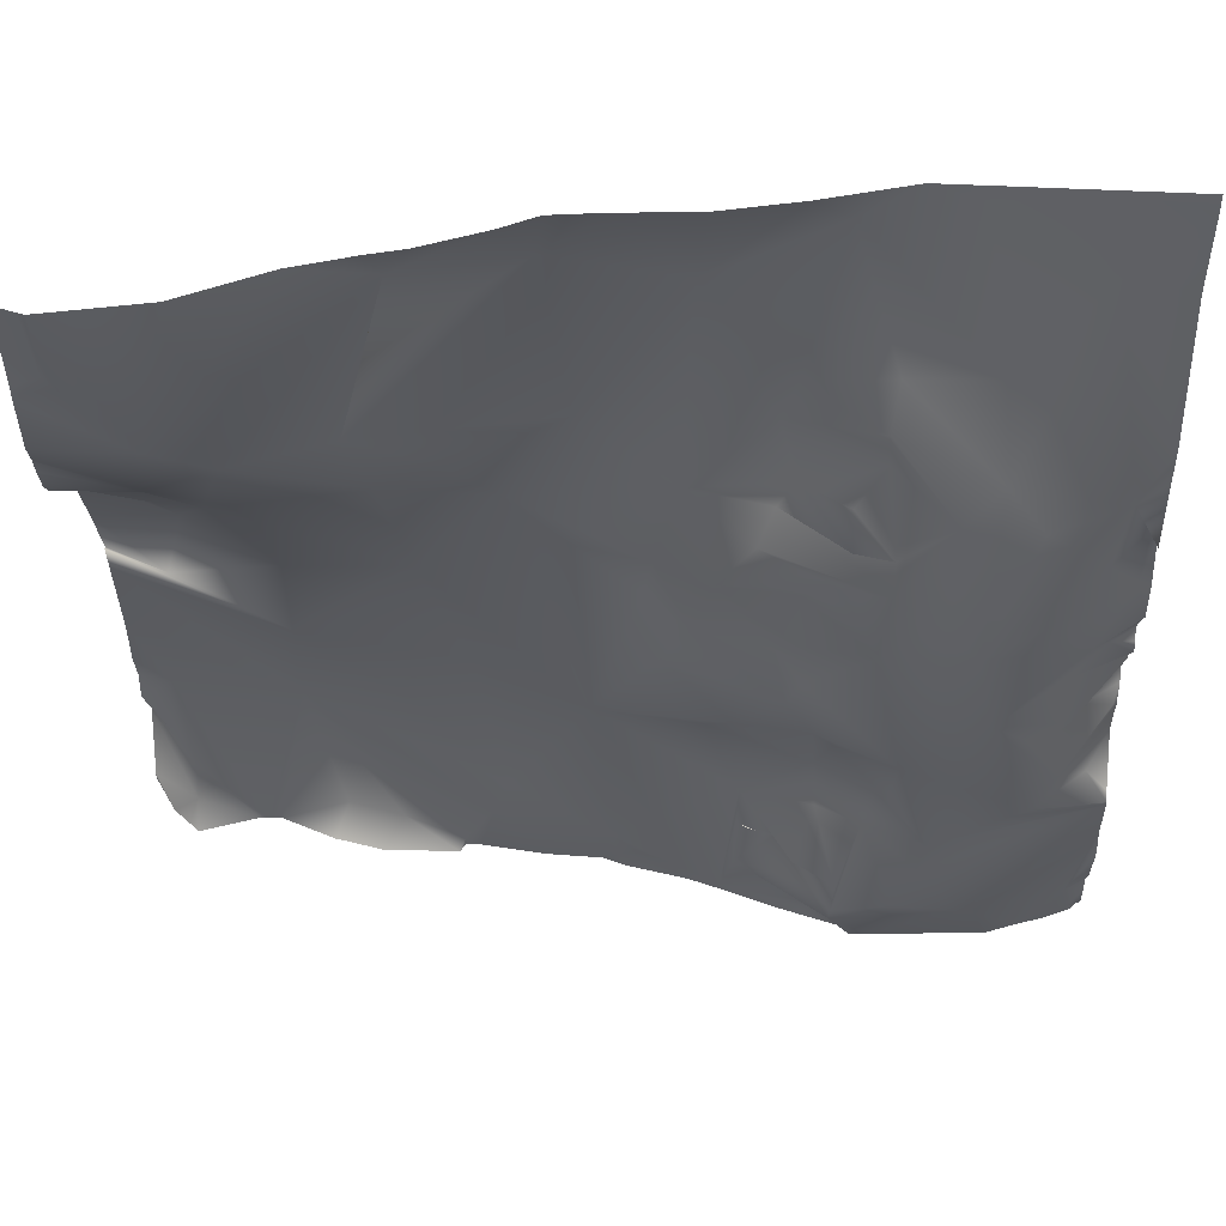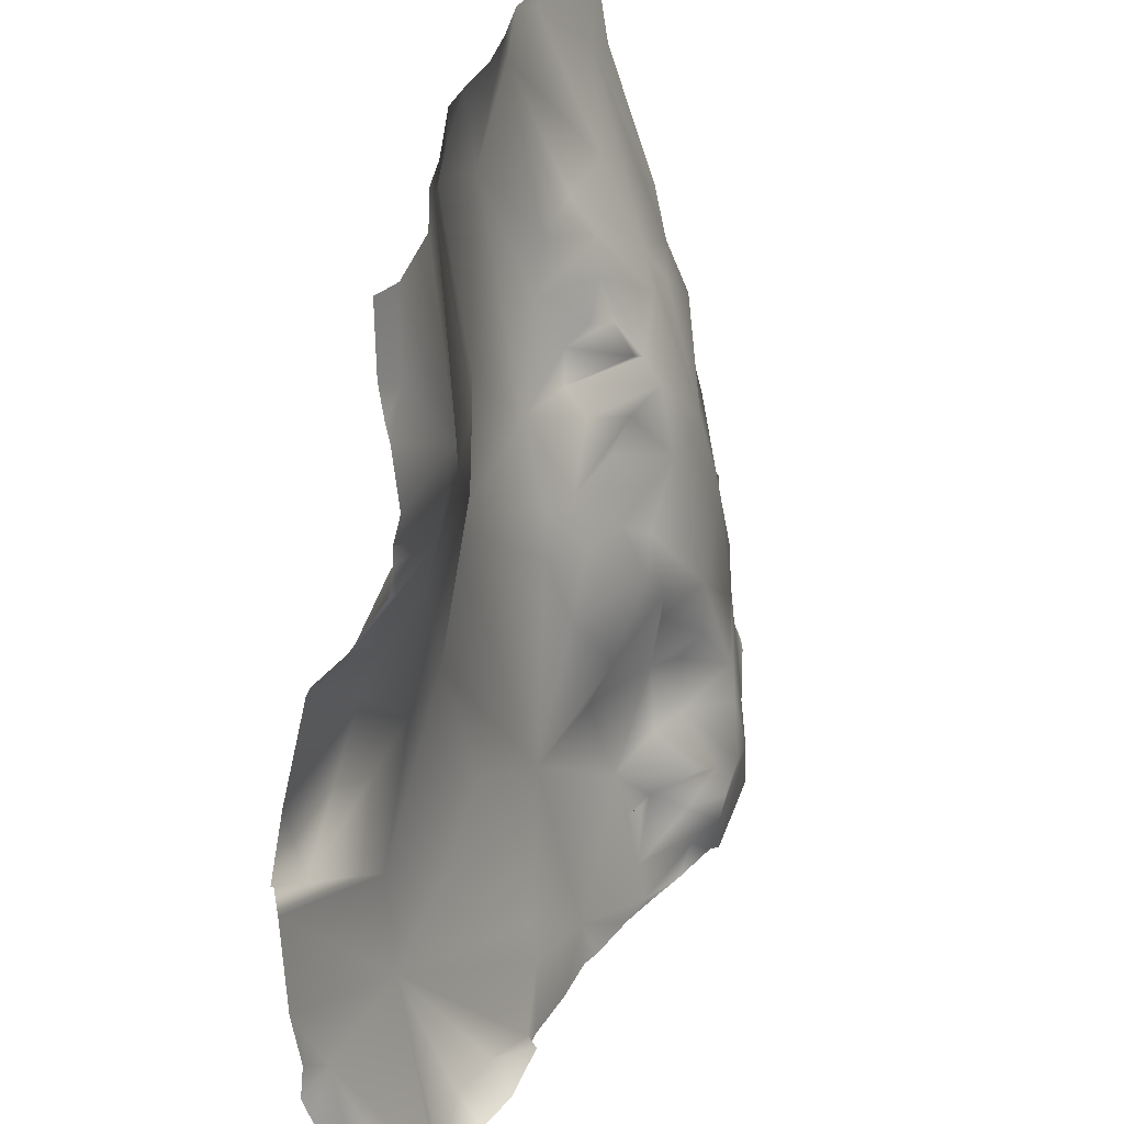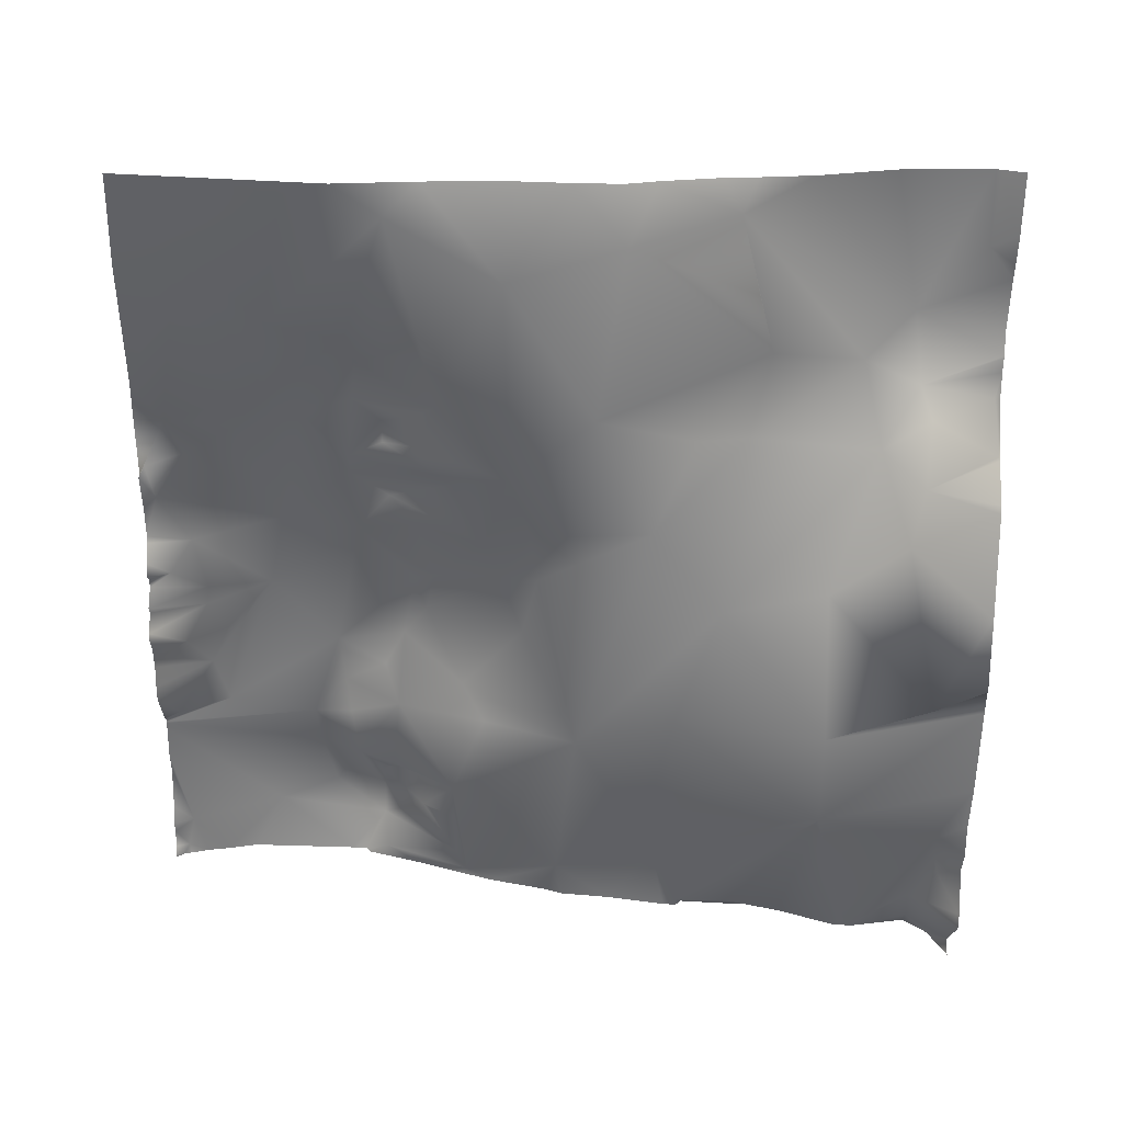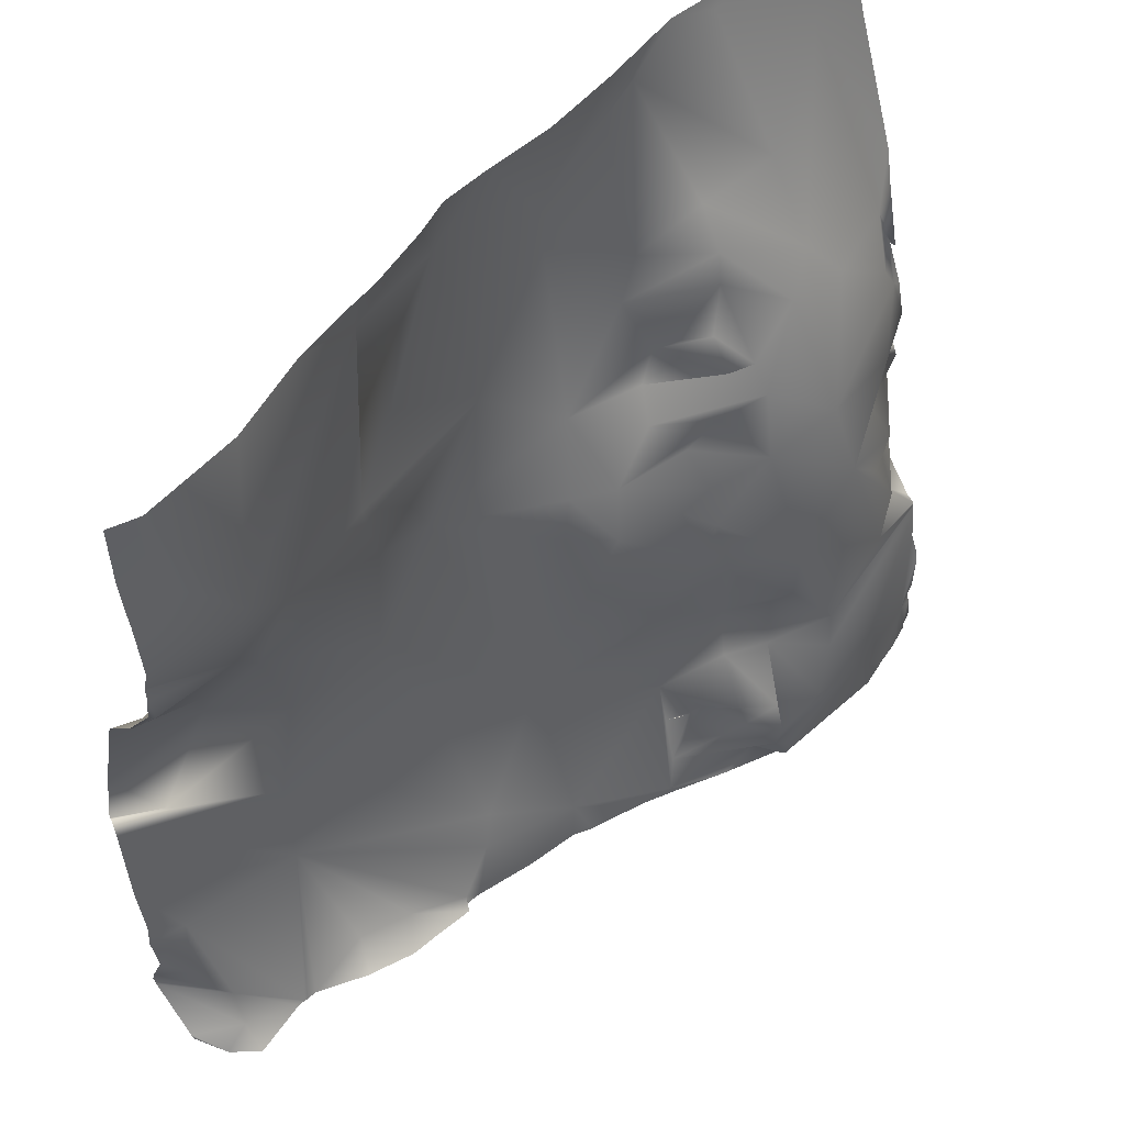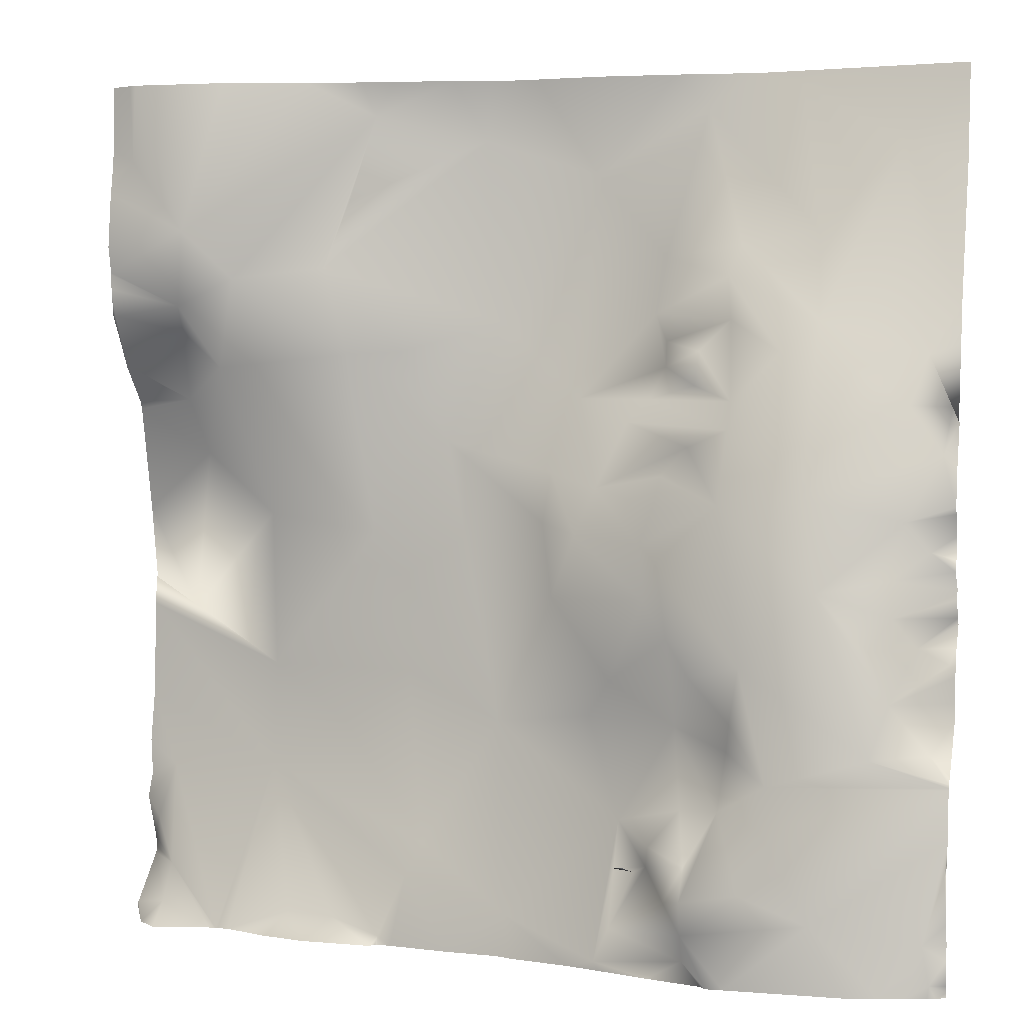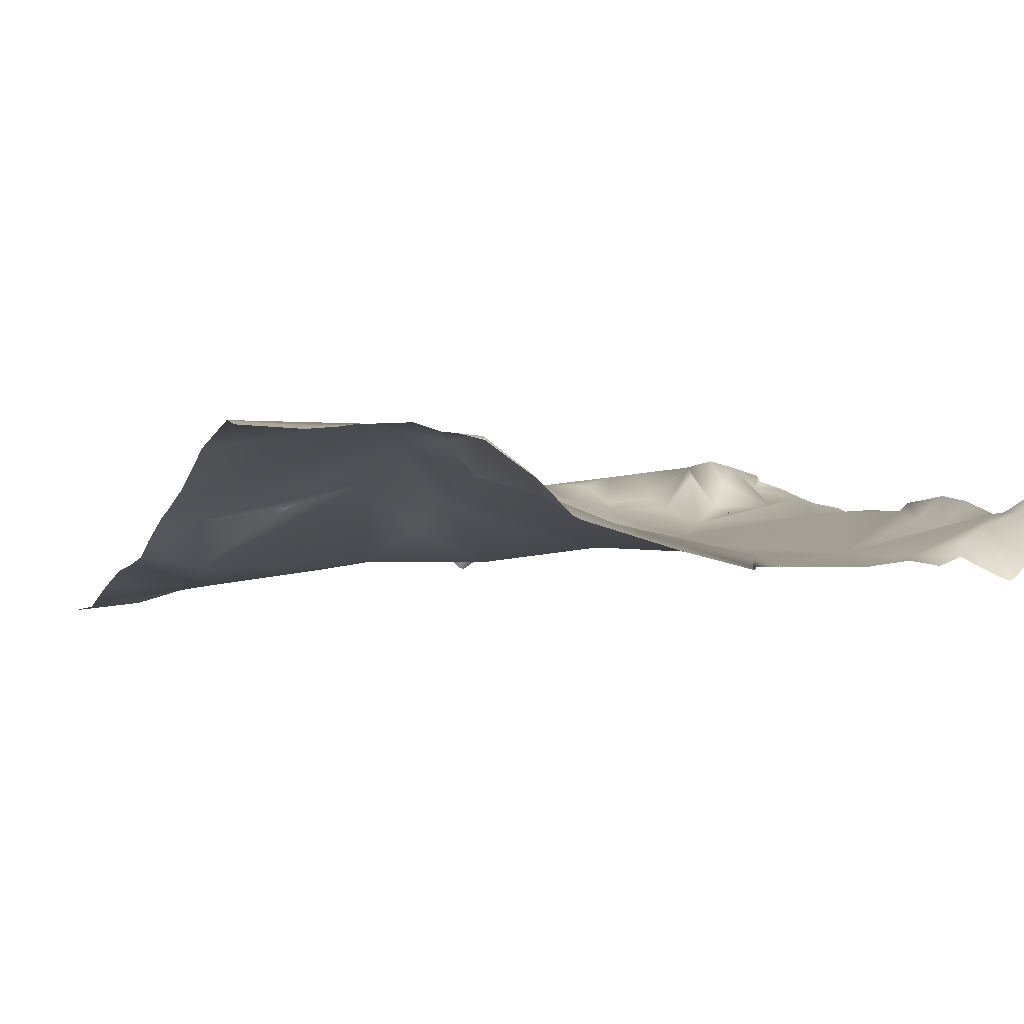
<metadata>
{"format":"obj","ext":"obj","renderer":"f3d","projection":"perspective","resolution":1024,"background":"white","views":[{"elev":61.2,"azim":178.4,"up":"+Z"},{"elev":28.7,"azim":105.0,"up":"+Z"},{"elev":-63.3,"azim":-1.4,"up":"+Y"},{"elev":53.6,"azim":135.5,"up":"+Z"},{"elev":1.7,"azim":-163.5,"up":"+Z"},{"elev":-9.6,"azim":68.4,"up":"+Y"}]}
</metadata>
<code>
o lod_1_137_Cube.137
v 375.6 16.24 173.5
v 362.9 2.602 107.9
v 365.9 7.245 120.1
v 381 8.274 128
v 380.3 15.85 138.9
v 361.9 20.62 157.3
v 321.4 4.849 183.2
v 351.2 17.4 146.7
v 364.1 17.73 140.8
v 366.2 10.17 135.4
v 356 12.83 127.1
v 326.3 11.69 129.8
v 346.1 5.79 94.26
v 322.2 4.096 90.01
v 314.9 7.457 130.4
v 330.7 13.74 148.9
v 326.4 8.468 164.1
v 297.7 -2.394 177.6
v 292.4 2.065 136.7
v 273.8 6.902 119.9
v 278.7 12.41 103.8
v 305.6 1.671 110.4
v 280.5 12.9 92.78
v 271.7 19.32 90.49
v 260.8 16.32 114.6
v 253.8 9.945 126.5
v 257.3 10.82 119.6
v 245 22.15 122.2
v 245 17.66 129.5
v 239 13.34 136.2
v 239.6 13.16 145.5
v 226.8 21.79 128.9
v 219.3 17.96 135.6
v 237.9 6.694 152.6
v 254.7 5.574 150.3
v 257.2 4.519 138.2
v 272 -2.759 169.3
v 247.1 -3.577 183.4
v 226.5 -3.149 187.5
v 220.9 8.909 155
v 211.8 21.32 125.6
v 237.2 22.15 118.8
v 221 31.23 98.71
v 237.3 26.11 112.8
v 246.5 21.85 109.2
v 252.9 19.44 103.1
v 253 26.26 96.71
v 238.7 29.53 97.27
v 217.4 35.14 79.81
v 268.1 15.49 100.5
v 256.7 22.56 88.66
v 277.2 17.55 76.97
v 290.3 13.73 49.48
v 370.1 -6.25 71.73
v 347.3 0.4315 59.67
v 312.8 7.747 59.54
v 328.9 5.468 47.39
v 347.5 2.06 36.88
v 328.9 14.81 4.72
v 310 18.99 15.73
v 306.7 16.55 22.49
v 286.5 22.3 8.932
v 264.5 30.83 1.776
v 261.8 28.53 8.493
v 244.3 36.83 4.177
v 243.3 42.68 10.7
v 261.4 25.41 20.62
v 248.4 36.4 16.09
v 243.3 44.03 17.63
v 253.7 29.03 21.93
v 256.5 27.84 20.46
v 259.1 27.05 21.01
v 242.9 41.76 24.5
v 237.7 32.93 34.56
v 231.3 44.15 19.56
v 246.6 28.28 33.86
v 251.2 37.54 27.56
v 261 22.79 30.52
v 268.6 18.83 51.93
v 247.9 27.39 51.19
v 263.2 22.88 59.9
v 254.6 27.93 77.19
v 251.9 27.86 85.31
v 249.1 30.16 69.44
v 244.7 28.87 61.5
v 232.9 35.72 64.45
v 200.2 27.14 94.14
v 203.5 26.96 82.13
v 202.2 32.1 74.93
v 195.7 22.31 87.87
v 193.4 21.25 107.6
v 192 16.39 117.6
v 200 23.47 117.8
v 196.7 17.51 128.3
v 203.8 2.184 173.9
v 217.2 43.22 14.07
v 227.5 42.2 32.7
v 226.4 40.71 41.16
v 236.2 31.31 46.78
v 234.7 36 53.04
v 195.3 37.76 10.33
v 191 36.77 24.29
v 206.2 36.47 46.68
v 193.8 38.11 2.61
v 194.9 28.63 47.05
v 202.5 35.09 57.73
v 191.7 23.49 65.12
v 198.1 24.85 68.42
v 206.8 33.31 68.1
v 374 -2.227 35.02
v 371.2 6.49 13.37
v 371.9 9.818 5.1
v 340.5 11.28 4.789
v 376.6 1.351 23.23
v 316.5 18.9 1.908
v 252.5 14.6 131.8
v 381.2 -2.898 27.1
v 381.2 -5.196 32.43
v 381.2 -6.841 17.16
v 381.2 -7.57 14.46
v 381.2 3.524 2.692
v 381.2 0.8883 0
v 377.4 10.01 0
v 381.2 -6.82 13.04
v 381.2 2.972 3.215
v 372.2 14.97 0
v 357.2 12.35 0
v 357.8 12.24 0
v 358.3 12.23 0
v 354.9 12.39 0
v 359.5 12.2 0
v 343.7 17.45 0
v 340.8 18.2 0
v 328.3 20.48 0
v 333.6 20.32 0
v 313.4 19.63 0
v 299.7 22.14 0
v 288.1 23.33 0
v 283.7 25.12 0
v 270.9 28.53 0
v 262.9 31.48 0
v 317.8 21.1 0
v 316.8 19.66 0
v 316.3 19.46 0
v 251.9 35.83 0
v 239.6 40.07 0
v 190.6 33.15 41.45
v 190.6 33.15 42.16
v 190.6 34.38 30.88
v 190.6 33.52 39.19
v 190.6 31.2 43.47
v 190.6 33.23 40.93
v 210.4 42.22 0
v 203.5 40.44 0
v 238.2 41.84 0
v 234.7 41.88 0
v 194.1 37.96 0
v 198.4 39.33 0
v 190.6 23.1 53.45
v 190.6 36.21 26.63
v 190.6 36.55 24.89
v 190.6 36.47 24.4
v 190.6 36.55 14.59
v 190.6 36.66 24.12
v 190.6 35.49 10.4
v 190.6 36.94 2.545
v 190.6 36.36 7.474
v 192.5 37.5 0
v 190.6 35.8 0
v 190.6 35.61 0.9581
v 381.2 14.25 176.6
v 381.2 15.24 169.8
v 381.2 15.98 166.3
v 381.2 14.07 190.6
v 376.5 15.72 190.6
v 381.2 17.33 154.3
v 381.2 15.96 148.7
v 381.2 14.85 138.9
v 381.2 15.83 144.9
v 381.2 11.87 134.2
v 381.2 7.664 127.4
v 381.2 -5.386 95
v 381.2 -0.07165 118.1
v 381.2 0.7366 119.8
v 381.2 -8.469 78.29
v 381.2 -7.87 78.63
v 381.2 -7.402 72.27
v 381.2 -6.404 51.08
v 381.2 -4.435 40.17
v 317 5.541 190.6
v 324.4 6.546 190.6
v 354.5 14.36 190.6
v 375 16.16 190.6
v 336.5 8.699 190.6
v 381.2 15.88 148.2
v 296.4 -0.2409 190.6
v 285.6 -0.4569 190.6
v 304 2.302 190.6
v 271.3 -0.09123 190.6
v 254.5 -1.872 190.6
v 236.5 -4.715 190.6
v 208.2 -2.605 190.6
v 224.2 -3.813 190.6
v 190.6 -1.292 190.6
v 190.6 -0.3284 187
v 190.6 2.572 169.3
v 190.6 13.23 138.9
v 190.6 14.76 130.7
v 190.6 18.25 114.6
v 190.6 16.85 114.4
v 190.6 22.41 97.15
v 190.6 20.61 105.2
v 190.6 20.19 91.12
v 190.6 21.65 95.74
v 190.6 19.79 87.92
v 190.6 21.49 86.39
v 190.6 18.89 80.15
v 190.6 22.47 84.02
v 190.6 20.54 78.22
v 190.6 17.06 73.01
v 190.6 17.48 74.33
v 190.6 20.47 68.35
v 190.6 22.4 62.66
v 190.6 22.54 57.22
f 1 171 172
f 3 183 2
f 9 179 5
f 1 193 175
f 175 171 1
f 6 192 193
f 7 190 191
f 6 194 192
f 6 8 7
f 9 8 6
f 10 11 9
f 9 11 8
f 10 3 11
f 5 10 9
f 4 10 5
f 4 3 10
f 3 2 11
f 11 12 8
f 2 13 11
f 13 14 11
f 14 12 11
f 14 22 12
f 12 22 15
f 12 16 8
f 12 15 16
f 8 16 7
f 16 17 7
f 17 18 7
f 17 16 18
f 16 19 18
f 15 19 16
f 22 19 15
f 22 21 20
f 22 20 19
f 23 21 22
f 23 24 21
f 24 50 21
f 21 50 20
f 25 27 20
f 20 27 26
f 50 25 20
f 50 45 25
f 27 28 26
f 26 28 29
f 26 29 116
f 30 32 31
f 32 33 31
f 35 31 34
f 36 31 35
f 30 31 36
f 34 38 35
f 35 38 37
f 34 40 38
f 40 39 38
f 33 40 34
f 31 33 34
f 33 41 94
f 42 32 30
f 29 42 30
f 32 43 33
f 43 41 33
f 28 42 29
f 27 42 28
f 44 32 42
f 44 43 32
f 48 43 44
f 48 44 45
f 44 42 27
f 25 44 27
f 45 44 25
f 50 46 45
f 48 45 46
f 47 48 46
f 48 49 43
f 48 47 51
f 47 46 50
f 51 47 50
f 52 24 23
f 53 23 22
f 53 52 23
f 14 53 22
f 55 14 13
f 54 13 2
f 54 55 13
f 56 14 55
f 57 56 55
f 56 53 14
f 55 58 57
f 61 56 57
f 58 61 57
f 59 115 58
f 115 60 58
f 60 61 58
f 61 53 56
f 62 53 61
f 62 61 60
f 137 62 60
f 62 78 53
f 53 78 79
f 62 63 78
f 63 65 64
f 63 64 67
f 64 65 66
f 66 68 64
f 64 68 70
f 64 70 71
f 67 64 71
f 67 72 71
f 67 71 70
f 70 68 73
f 68 69 73
f 66 69 68
f 69 74 73
f 66 75 69
f 69 75 74
f 77 73 76
f 73 74 76
f 70 73 77
f 70 77 78
f 77 76 78
f 67 70 78
f 63 67 78
f 78 76 80
f 79 78 80
f 53 79 81
f 53 81 52
f 24 51 50
f 52 82 24
f 82 51 24
f 83 48 51
f 82 83 51
f 81 82 52
f 84 83 82
f 81 84 82
f 79 80 81
f 80 84 81
f 84 80 85
f 85 86 84
f 84 86 83
f 83 86 48
f 86 49 48
f 100 86 85
f 49 87 43
f 49 88 87
f 49 89 88
f 88 90 87
f 211 91 87
f 87 214 211
f 87 213 214
f 91 210 92
f 43 87 91
f 43 91 93
f 93 91 92
f 43 93 41
f 93 92 94
f 92 209 94
f 41 93 94
f 33 94 95
f 33 95 40
f 94 208 207
f 207 95 94
f 95 206 205
f 40 95 39
f 36 35 37
f 37 20 36
f 20 37 19
f 19 37 18
f 20 26 36
f 7 198 190
f 18 196 198
f 18 197 196
f 37 197 18
f 37 200 199
f 38 201 200
f 39 201 38
f 39 202 203
f 136 60 115
f 140 63 62
f 145 65 63
f 65 155 66
f 66 96 75
f 66 156 96
f 75 96 97
f 75 97 74
f 76 74 80
f 74 98 99
f 80 74 99
f 74 97 98
f 99 98 100
f 152 98 97
f 97 150 152
f 149 96 101
f 96 154 101
f 102 149 101
f 102 161 160
f 163 102 101
f 102 162 161
f 102 164 162
f 101 165 163
f 104 167 101
f 104 170 166
f 148 105 103
f 105 151 159
f 103 105 106
f 147 103 98
f 159 106 105
f 86 98 103
f 100 98 86
f 86 103 49
f 103 106 49
f 80 100 85
f 80 99 100
f 106 223 107
f 222 108 107
f 106 108 109
f 108 106 107
f 106 109 49
f 49 109 89
f 109 108 89
f 108 221 89
f 89 217 88
f 218 90 88
f 88 217 218
f 90 215 213
f 110 188 189
f 110 189 118
f 114 111 110
f 113 59 58
f 58 130 113
f 111 124 112
f 111 128 110
f 111 131 129
f 116 29 30
f 36 116 30
f 26 116 36
f 167 165 101
f 176 177 6
f 209 208 94
f 130 132 113
f 223 222 107
f 156 153 96
f 126 131 112
f 128 58 110
f 124 125 112
f 117 110 118
f 141 145 63
f 168 170 104
f 119 111 114
f 182 54 2
f 143 144 115
f 158 157 104
f 142 143 115
f 205 202 95
f 173 6 1
f 187 188 58
f 216 215 90
f 139 140 62
f 186 54 185
f 177 9 6
f 158 101 154
f 187 55 186
f 121 122 123
f 157 168 104
f 123 126 112
f 138 139 62
f 135 113 133
f 179 178 5
f 191 194 7
f 221 219 89
f 181 3 4
f 178 180 5
f 142 59 134
f 144 136 115
f 132 133 113
f 135 134 59
f 117 119 114
f 172 173 1
f 180 4 5
f 183 182 2
f 3 184 183
f 9 195 179
f 1 6 193
f 175 174 171
f 6 7 194
f 137 138 62
f 211 212 91
f 87 90 213
f 91 212 210
f 92 210 209
f 207 206 95
f 7 18 198
f 37 199 197
f 37 38 200
f 39 203 201
f 39 95 202
f 136 137 60
f 140 141 63
f 145 146 65
f 65 146 155
f 66 155 156
f 152 147 98
f 97 96 150
f 149 150 96
f 96 153 154
f 102 160 149
f 163 164 102
f 104 166 167
f 148 151 105
f 147 148 103
f 159 224 106
f 106 224 223
f 222 220 108
f 108 220 221
f 89 219 217
f 218 216 90
f 110 58 188
f 58 127 130
f 111 120 124
f 111 129 128
f 111 112 131
f 128 127 58
f 117 114 110
f 168 169 170
f 119 120 111
f 182 185 54
f 205 204 202
f 173 176 6
f 186 55 54
f 177 195 9
f 158 104 101
f 187 58 55
f 112 125 123
f 125 121 123
f 135 59 113
f 181 184 3
f 142 115 59
f 180 181 4

</code>
